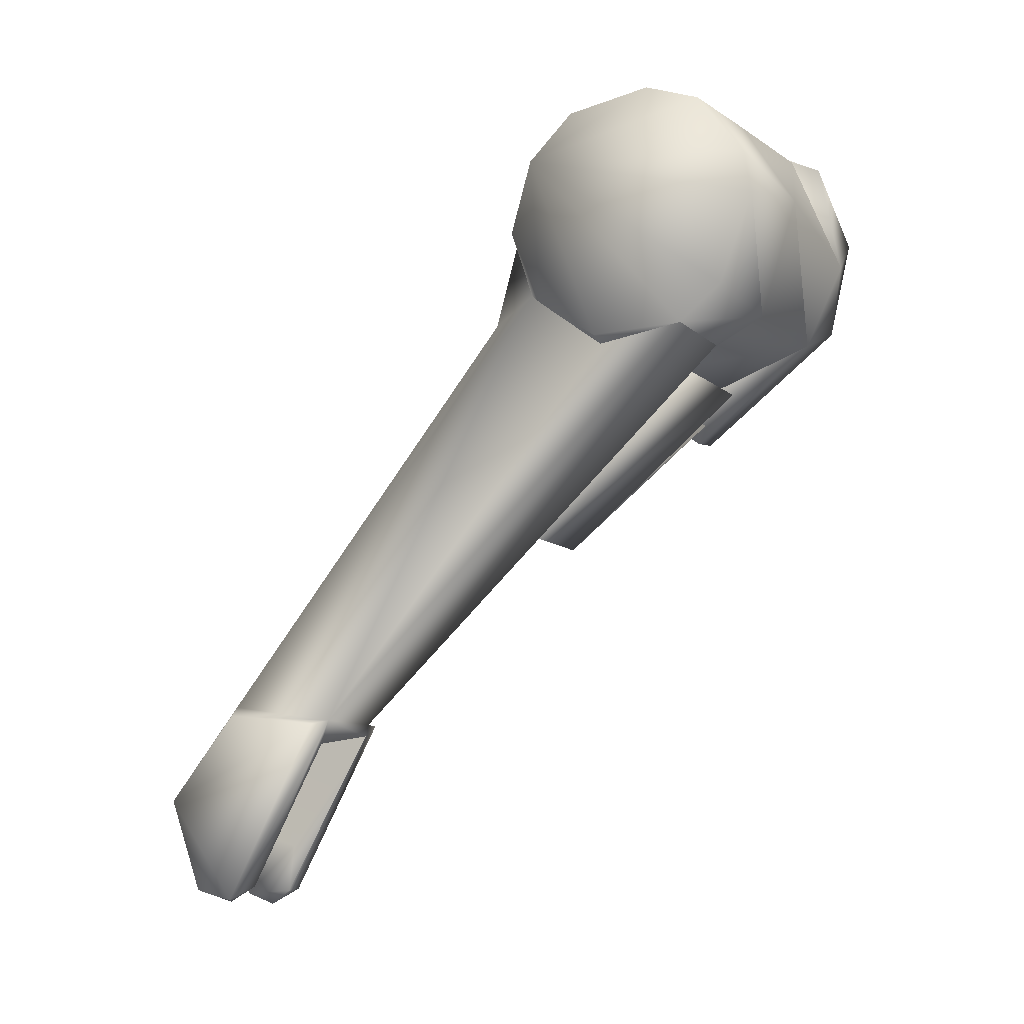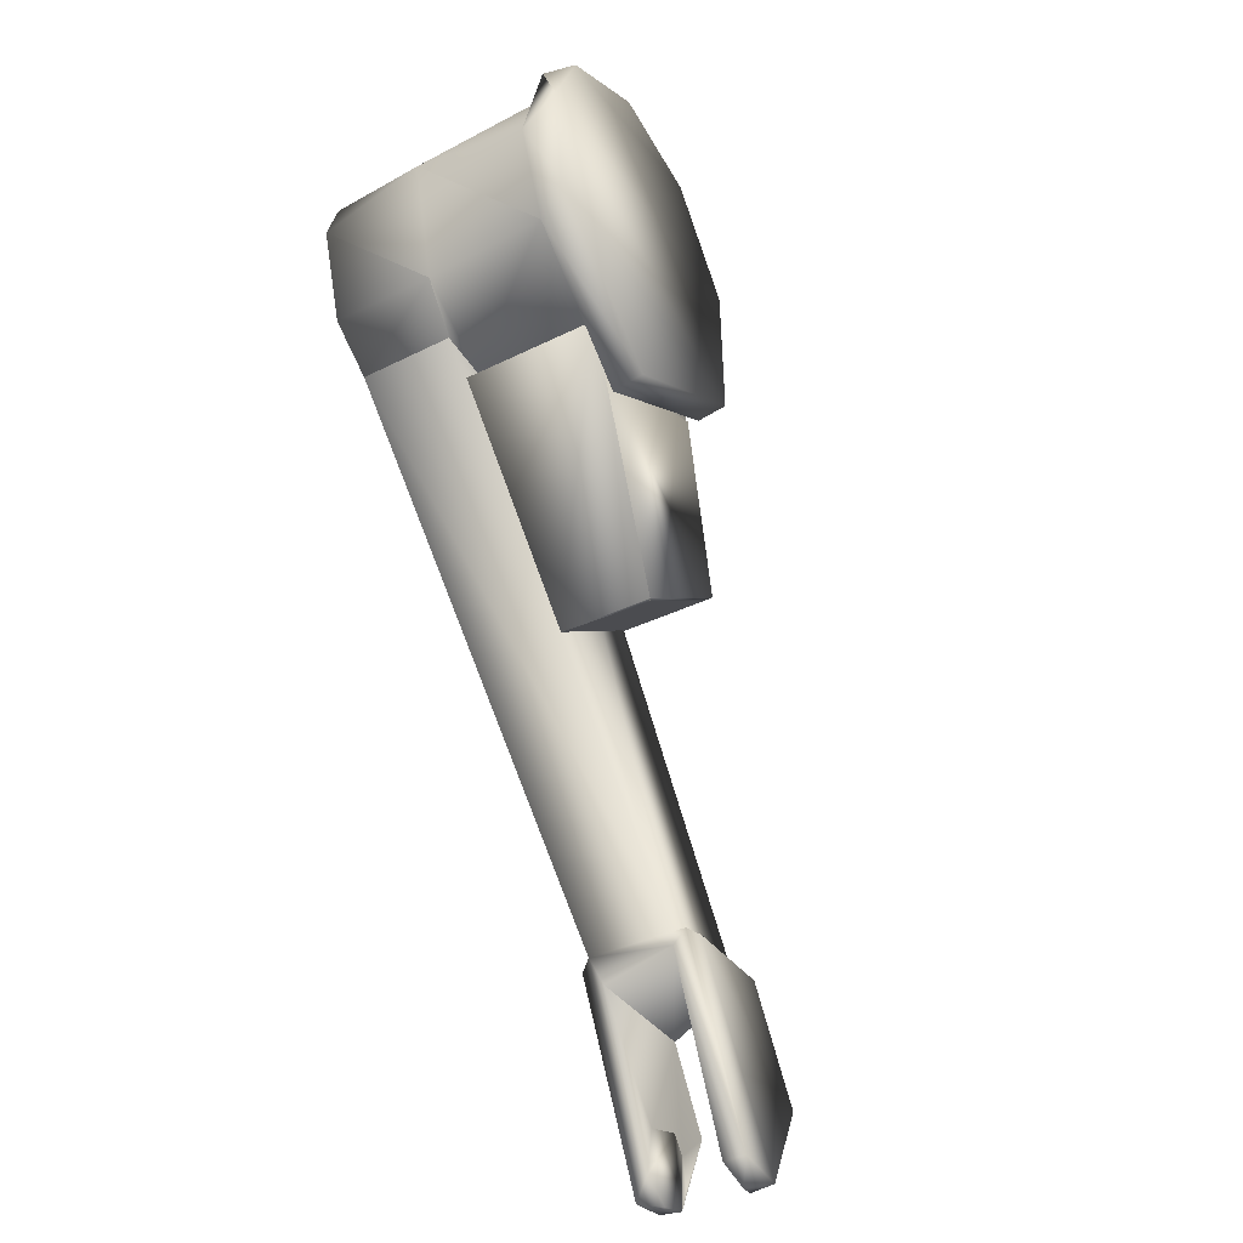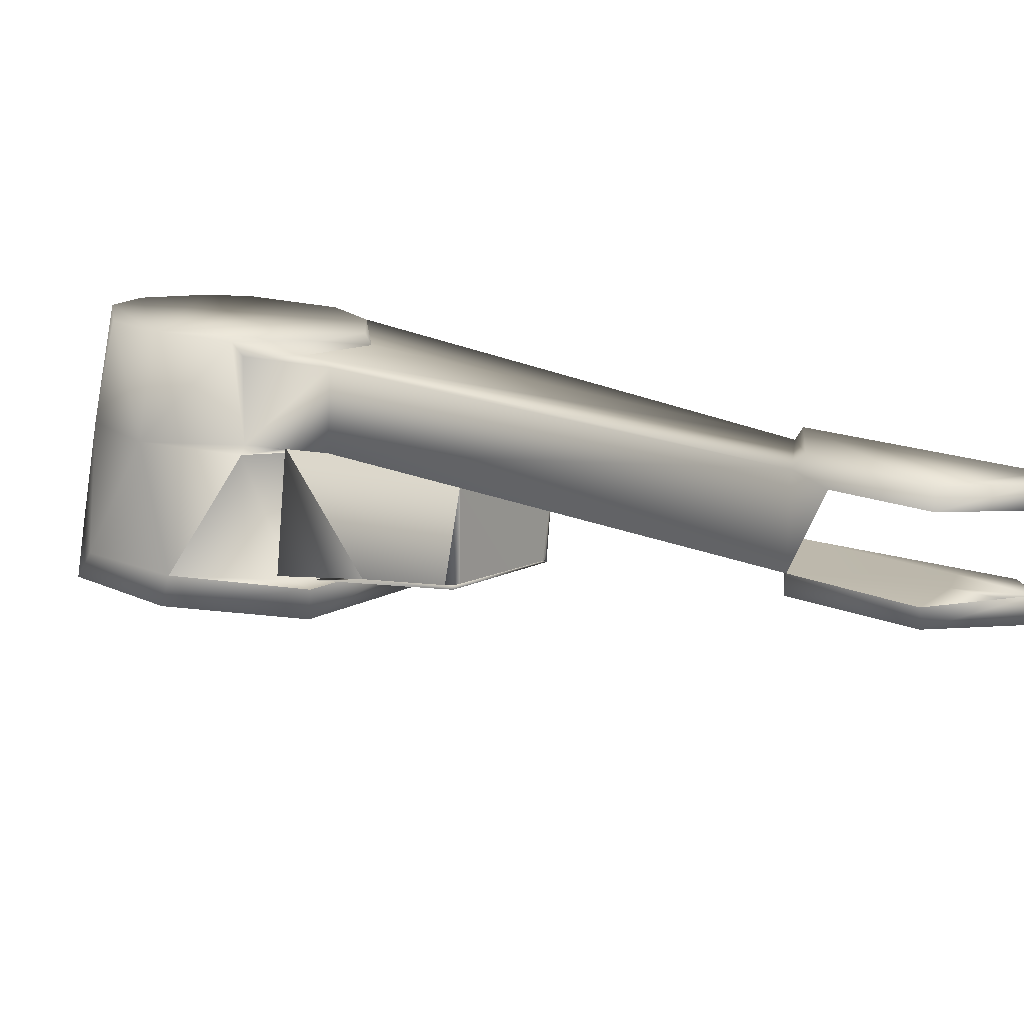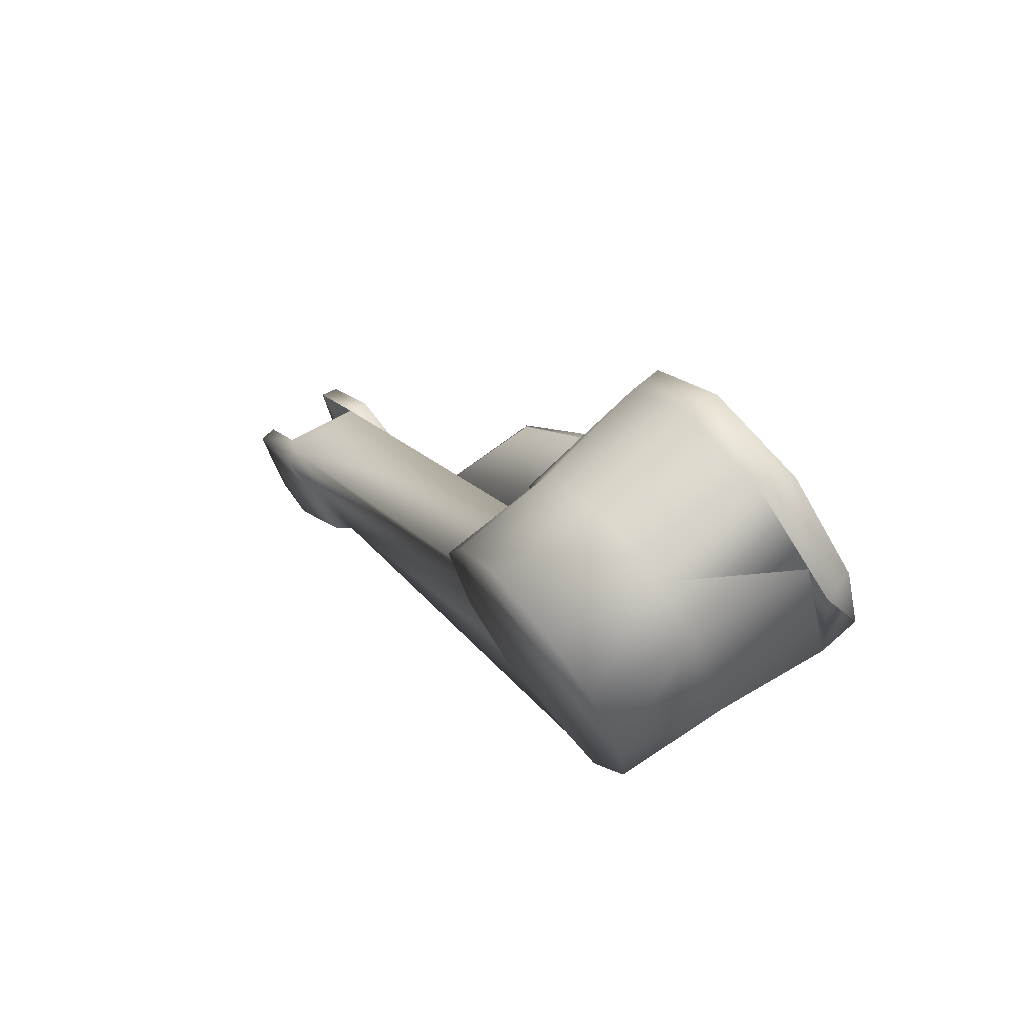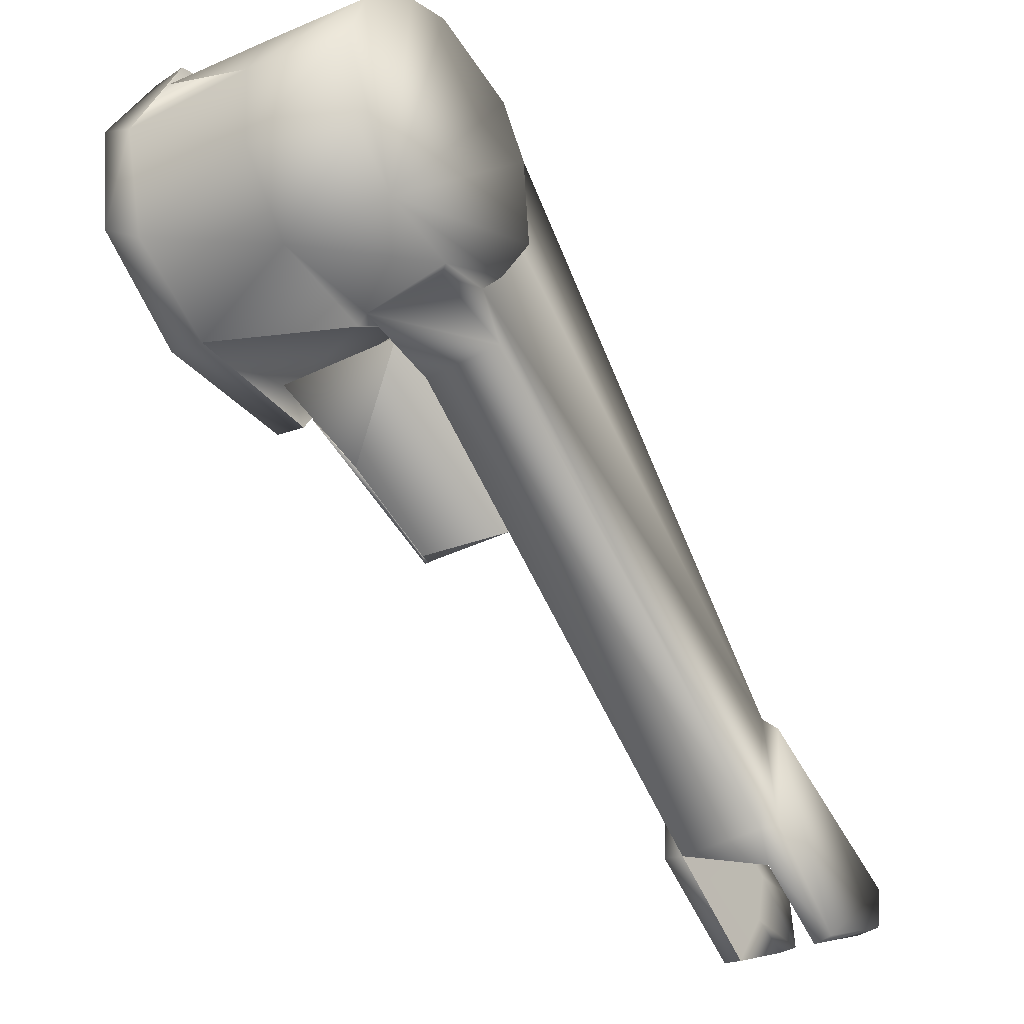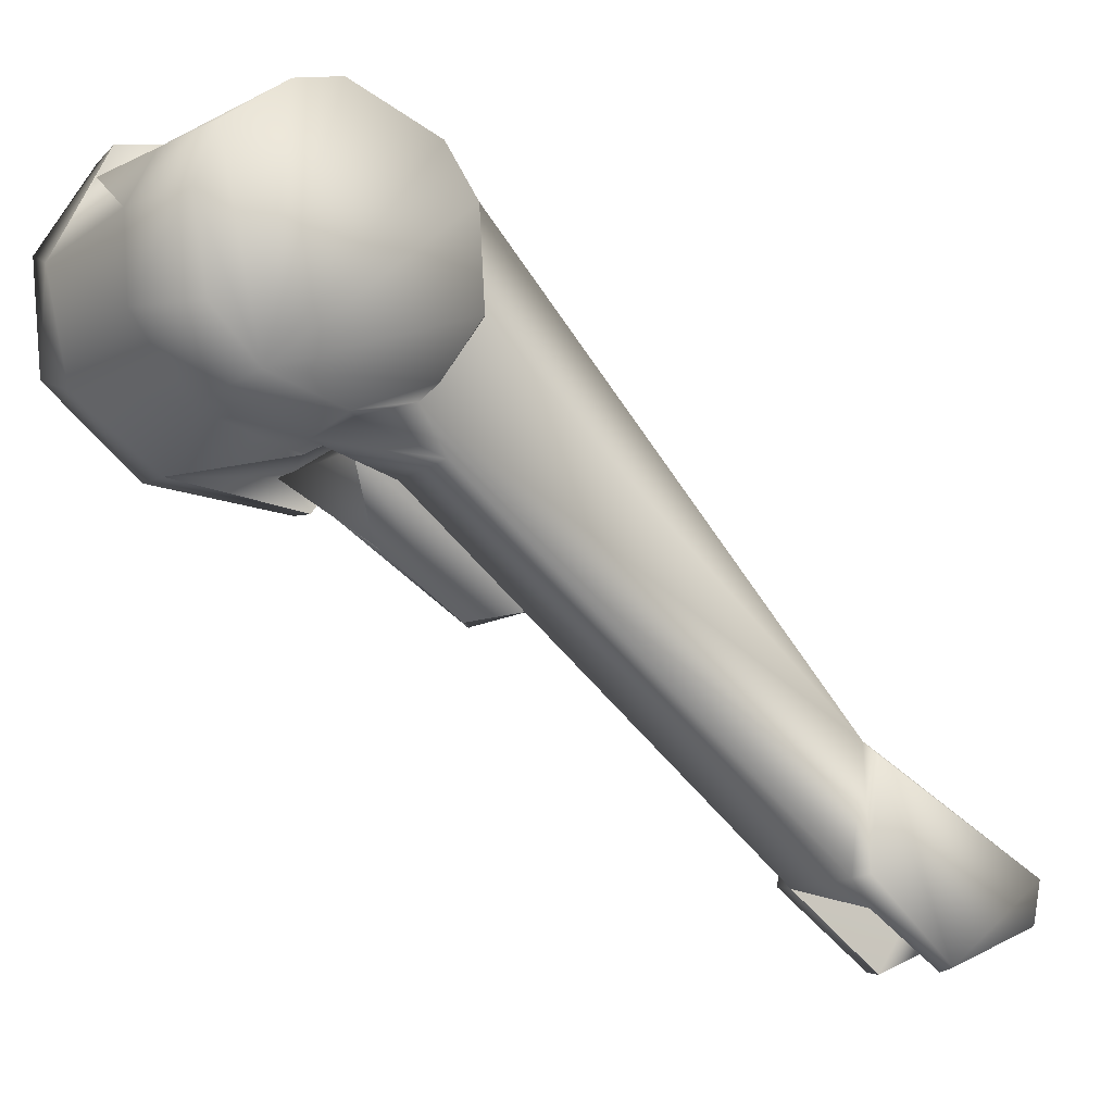
<metadata>
{"format":"obj","ext":"obj","renderer":"f3d","projection":"perspective","resolution":1024,"background":"white","views":[{"elev":-8.0,"azim":-63.3,"up":"+Y"},{"elev":-43.8,"azim":30.8,"up":"+Y"},{"elev":-75.8,"azim":-95.8,"up":"+Z"},{"elev":73.6,"azim":-37.2,"up":"+Y"},{"elev":-31.6,"azim":-145.7,"up":"+Z"},{"elev":-11.4,"azim":-125.0,"up":"+Z"}]}
</metadata>
<code>
o EXP_OTL_-_EXP_OTL_FLA-1_EXP_OTL_FLA_FL2-1_median_joint_EXP_.002
v 0.03116 -0.04591 -0.05716
v -0.001659 -0.01972 -0.04181
v 0.03719 -0.02045 -0.04174
v 0.03544 -0.04097 -0.0239
v -0.002384 -0.0437 -0.01334
v 0.0377 -0.04688 0.008077
v -0.00245 -0.0459 0.008059
v 0.02401 -0.09832 -0.04518
v 0.0244 -0.07371 -0.07575
v 0.02323 -0.09724 -0.04714
v 0.02508 -0.06954 -0.07619
v -0.004005 -0.09739 -0.04506
v -0.003209 -0.07101 -0.07717
v 0.02322 -0.09773 -0.04638
v 0.02458 -0.07187 -0.07709
v 0.03565 -0.03187 -0.0475
v 0.03603 -0.05693 -0.001119
v 0.02588 -0.07194 -0.07725
v -0.001674 -0.1577 -0.1072
v -0.02973 -0.1641 -0.1109
v -0.006347 -0.1611 -0.1083
v -0.005877 -0.1572 -0.1074
v -0.00163 -0.2122 -0.137
v -0.008334 -0.2126 -0.1364
v -0.006482 -0.2172 -0.1441
v -0.008838 -0.2138 -0.1523
v -0.001044 -0.2135 -0.1518
v -0.000856 -0.1842 -0.1648
v -0.006601 -0.1833 -0.1656
v -0.02961 -0.1601 -0.1499
v -0.03217 -0.1517 -0.1426
v -0.005964 -0.1536 -0.1438
v -0.002594 -0.0325 -0.04818
v -0.02745 -0.03112 -0.04784
v 0.001772 0.006116 0.04335
v 0.03873 -0.00725 0.04651
v 0.03991 0.03175 0.02983
v 0.002589 0.03315 0.02594
v 0.002834 0.04128 0.009425
v 0.04029 0.04435 0.005086
v 0.002781 0.03951 -0.01471
v 0.04007 0.03697 -0.02651
v 0.002282 0.02297 -0.0365
v 0.03928 0.01082 -0.04508
v 0.001361 -0.007488 -0.04441
v 0.03821 -0.02469 -0.04058
v 0.000499 -0.03607 -0.02847
v 0.03753 -0.04705 -0.003128
v 0.000269 -0.04399 0.007265
v 0.03796 -0.03281 0.03464
v 0.000667 -0.03041 0.03215
v -0.031 -0.03722 0.01678
v -0.0283 -0.04068 -0.01112
v -0.02679 -0.005546 -0.04102
v -0.02776 -0.02253 -0.03513
v -0.03222 -0.1566 -0.1069
v -0.002196 -0.0388 0.01755
v -0.000693 -0.0404 -0.01338
v -0.000706 -0.02448 -0.03434
v -0.03152 -0.02666 0.03031
v -0.03185 -0.03847 -0.01183
v -0.03149 -0.026 -0.03063
v -0.03075 -0.001981 -0.04097
v -0.000845 -0.007905 -0.04084
v -0.03032 0.02115 -0.03451
v -0.02962 0.03517 -0.02049
v -0.02967 0.03368 0.02292
v -0.03027 0.01491 0.03713
v -0.03064 0.000916 0.04065
v -0.02953 0.03973 0.00579
v -0.03723 -0.2144 -0.1405
v -0.03065 -0.2103 -0.1353
v -0.03056 -0.2154 -0.1445
v -0.03723 -0.2115 -0.1531
v -0.03062 -0.212 -0.1539
v -0.0361 -0.1827 -0.1647
v -0.03031 -0.1833 -0.1657
v 5e-05 -0.1539 -0.1429
v 0.001149 -0.159 -0.1107
v -0.03646 -0.1547 -0.1416
v -0.03655 -0.1578 -0.1107
v 0.04738 -0.03106 -0.04846
v 0.03802 -0.03082 -0.04963
v 0.04649 -0.06204 -0.003498
v 0.03705 -0.0629 -0.003943
v 0.04743 -0.02751 0.04001
v 0.04899 0.002459 0.04631
v 0.03979 0.02752 0.03921
v 0.04915 0.02762 0.037
v 0.05017 0.04353 0.00953
v 0.04903 0.04067 -0.02252
v 0.04873 0.01218 -0.04511
v -0.007661 -0.1977 -0.1351
v -0.008333 -0.2052 -0.1565
v -0.007972 -0.1932 -0.1501
v -0.03004 -0.1951 -0.1536
v -0.03093 -0.2038 -0.1571
v -0.02992 -0.1954 -0.1367
v -0.02862 -0.1919 -0.1469
f 1 2 3
f 2 4 3
f 4 2 5
f 4 5 6
f 6 5 7
f 7 12 6
f 6 12 8
f 9 10 13
f 13 10 12
f 13 2 11
f 11 2 1
f 5 12 7
f 12 5 13
f 13 5 2
f 4 10 9
f 10 4 14
f 4 9 15
f 4 15 11
f 4 11 1
f 4 1 3
f 4 8 14
f 4 6 8
f 9 13 15
f 15 13 11
f 8 12 14
f 14 12 10
f 18 8 9
f 9 8 10
f 16 18 1
f 1 18 11
f 16 17 18
f 8 18 17
f 17 10 8
f 17 16 1
f 17 1 10
f 10 1 11
f 10 11 9
f 9 11 18
f 56 20 21
f 22 56 21
f 19 21 23
f 23 21 24
f 23 24 25
f 25 26 27
f 27 26 28
f 28 26 29
f 30 77 76
f 76 31 30
f 30 31 32
f 28 29 78
f 78 29 32
f 32 31 33
f 33 31 34
f 51 50 35
f 35 50 36
f 35 36 37
f 35 37 38
f 38 37 39
f 39 37 40
f 39 40 41
f 41 40 42
f 41 42 43
f 43 42 44
f 43 44 45
f 45 44 46
f 45 46 47
f 47 46 48
f 47 48 49
f 49 48 50
f 49 50 51
f 52 53 56
f 56 53 55
f 55 54 34
f 55 31 56
f 55 34 31
f 33 64 59
f 58 57 22
f 33 59 32
f 59 58 22
f 22 32 59
f 51 57 49
f 53 52 61
f 53 61 62
f 53 62 55
f 55 62 63
f 55 63 54
f 58 49 57
f 54 63 64
f 64 63 43
f 43 63 65
f 43 65 66
f 43 66 41
f 41 66 70
f 41 70 39
f 39 70 67
f 39 67 38
f 38 67 68
f 38 68 35
f 35 68 69
f 35 69 51
f 51 69 60
f 51 60 52
f 51 52 57
f 56 22 52
f 52 22 57
f 71 72 56
f 56 72 20
f 72 71 73
f 73 71 74
f 73 74 75
f 76 77 74
f 74 77 75
f 33 34 64
f 64 34 54
f 78 32 19
f 19 32 22
f 79 28 78
f 28 79 27
f 27 79 23
f 81 76 71
f 71 76 74
f 80 76 81
f 43 45 64
f 64 45 59
f 59 45 47
f 59 47 58
f 58 47 49
f 82 83 92
f 92 83 44
f 84 85 82
f 82 85 83
f 86 50 84
f 84 50 85
f 50 86 36
f 36 86 87
f 36 87 88
f 88 87 89
f 88 89 90
f 88 90 40
f 40 90 91
f 40 91 42
f 42 91 92
f 42 92 44
f 50 48 85
f 85 48 46
f 85 46 83
f 46 44 83
f 36 88 37
f 37 88 40
f 82 92 87
f 82 86 84
f 86 82 87
f 87 92 89
f 92 91 89
f 89 91 90
f 21 19 22
f 32 21 30
f 30 21 20
f 26 94 29
f 21 93 24
f 25 24 26
f 32 29 95
f 95 93 32
f 32 93 21
f 29 94 95
f 98 96 30
f 30 96 77
f 20 98 30
f 77 96 97
f 20 72 98
f 77 97 75
f 23 25 27
f 79 19 23
f 79 78 19
f 31 80 56
f 56 80 81
f 81 71 56
f 31 76 80
f 65 52 60
f 65 61 52
f 65 62 61
f 65 63 62
f 70 66 65
f 65 67 70
f 65 68 67
f 60 69 65
f 65 69 68
f 95 94 26
f 26 93 95
f 24 93 26
f 98 99 96
f 97 96 75
f 99 75 96
f 99 73 75
f 72 73 99
f 99 98 72

</code>
